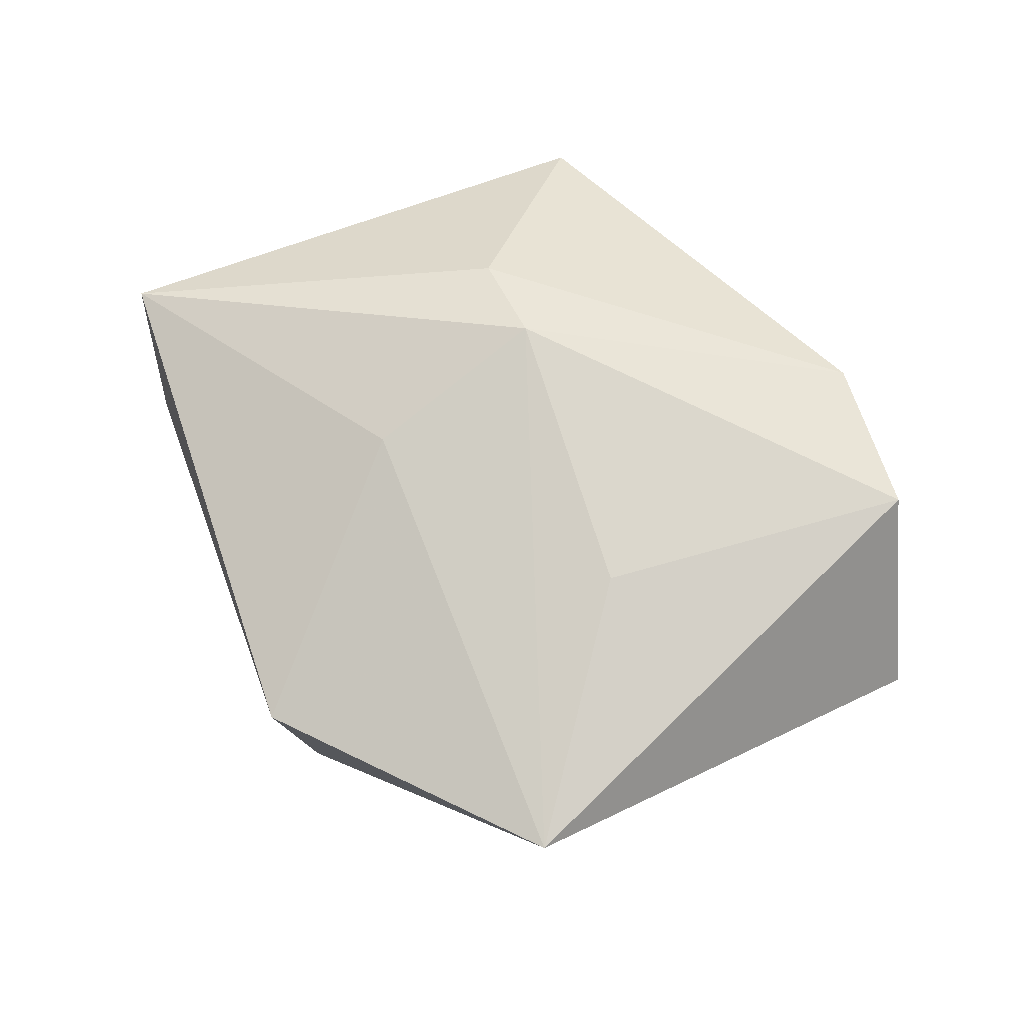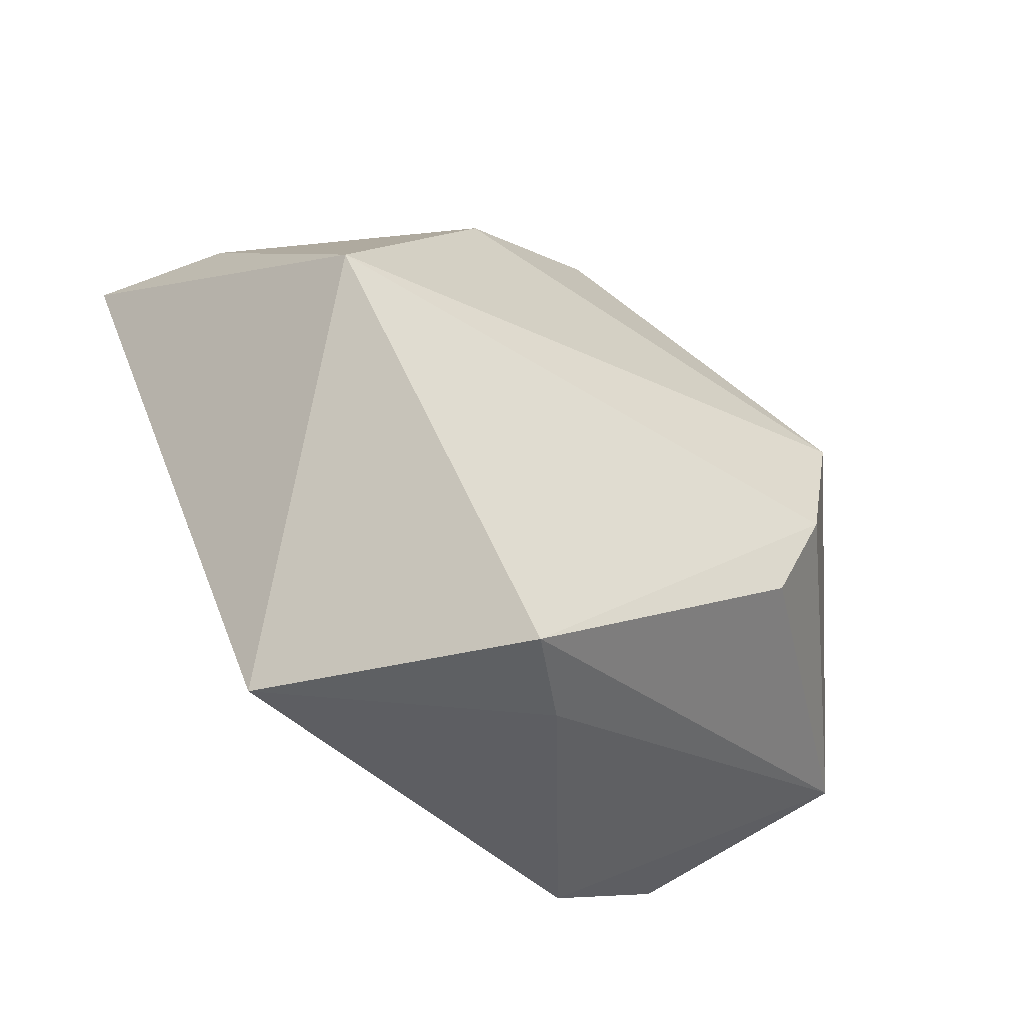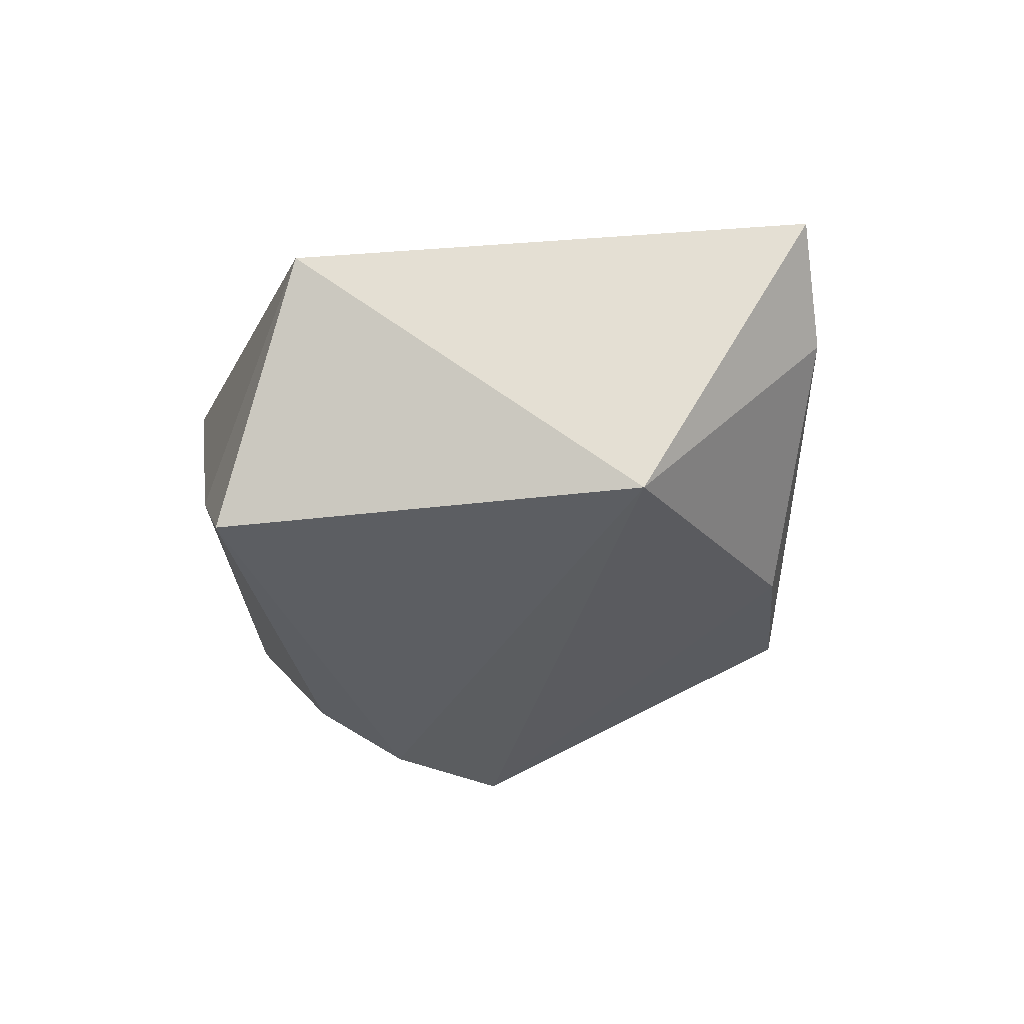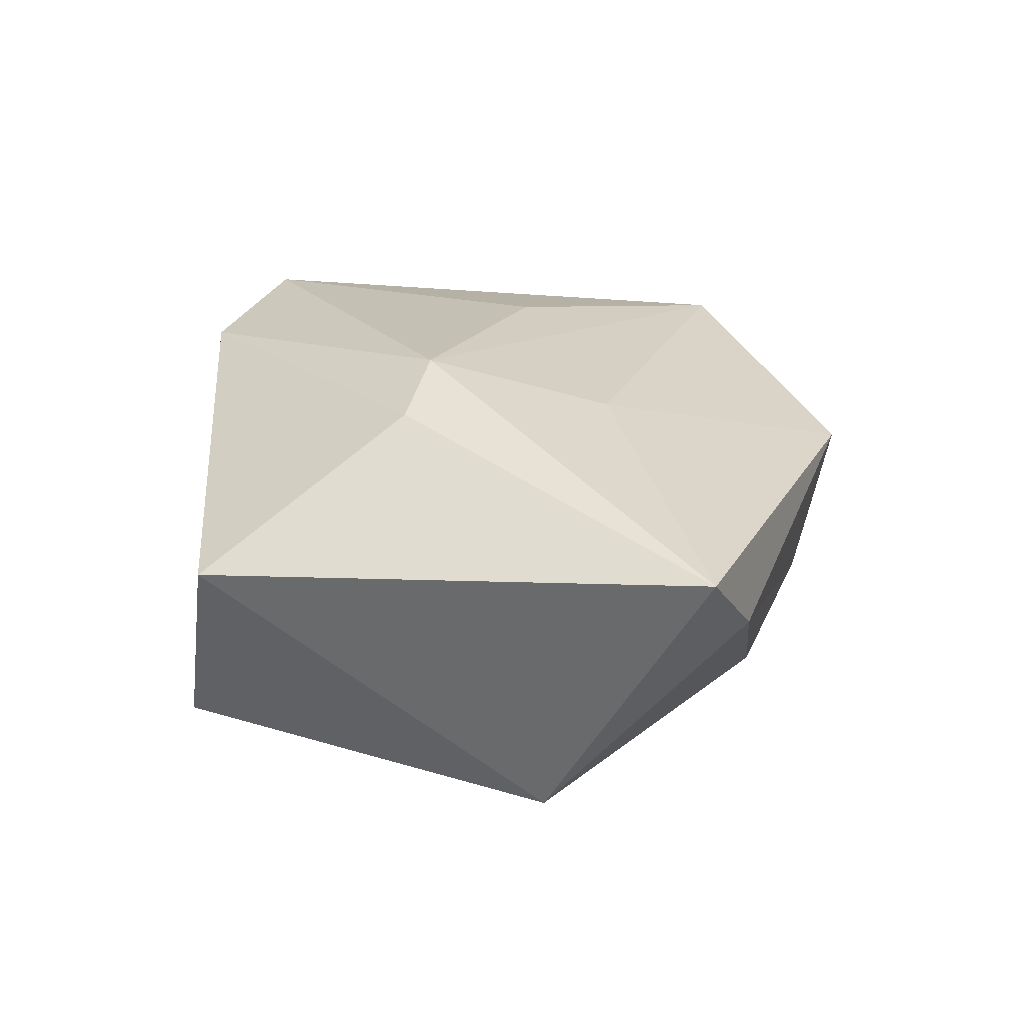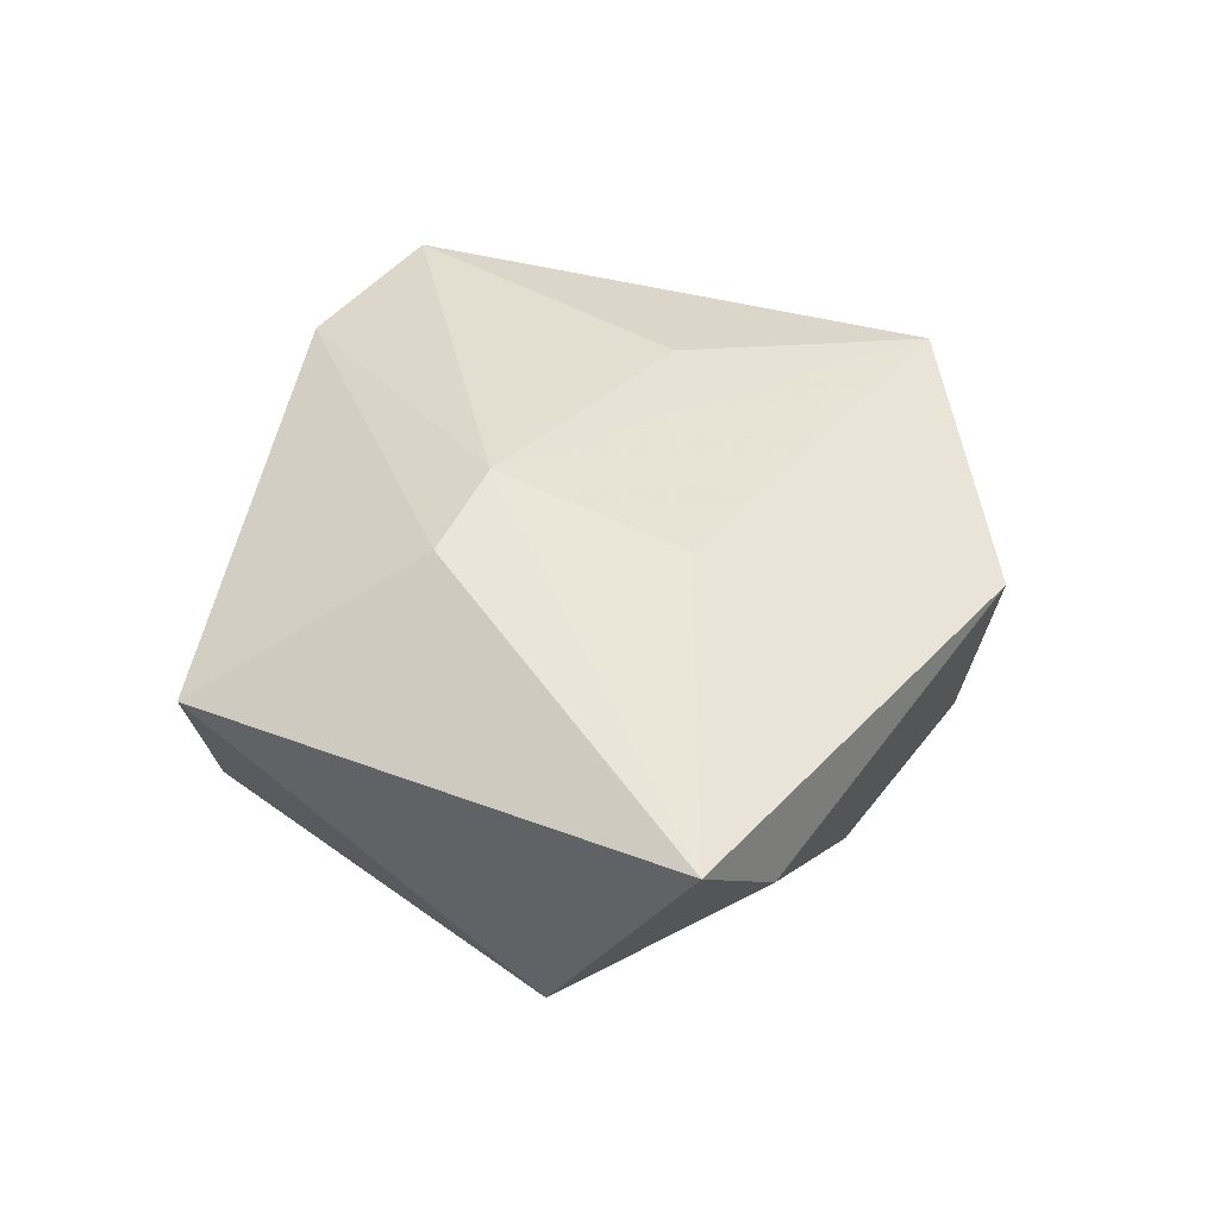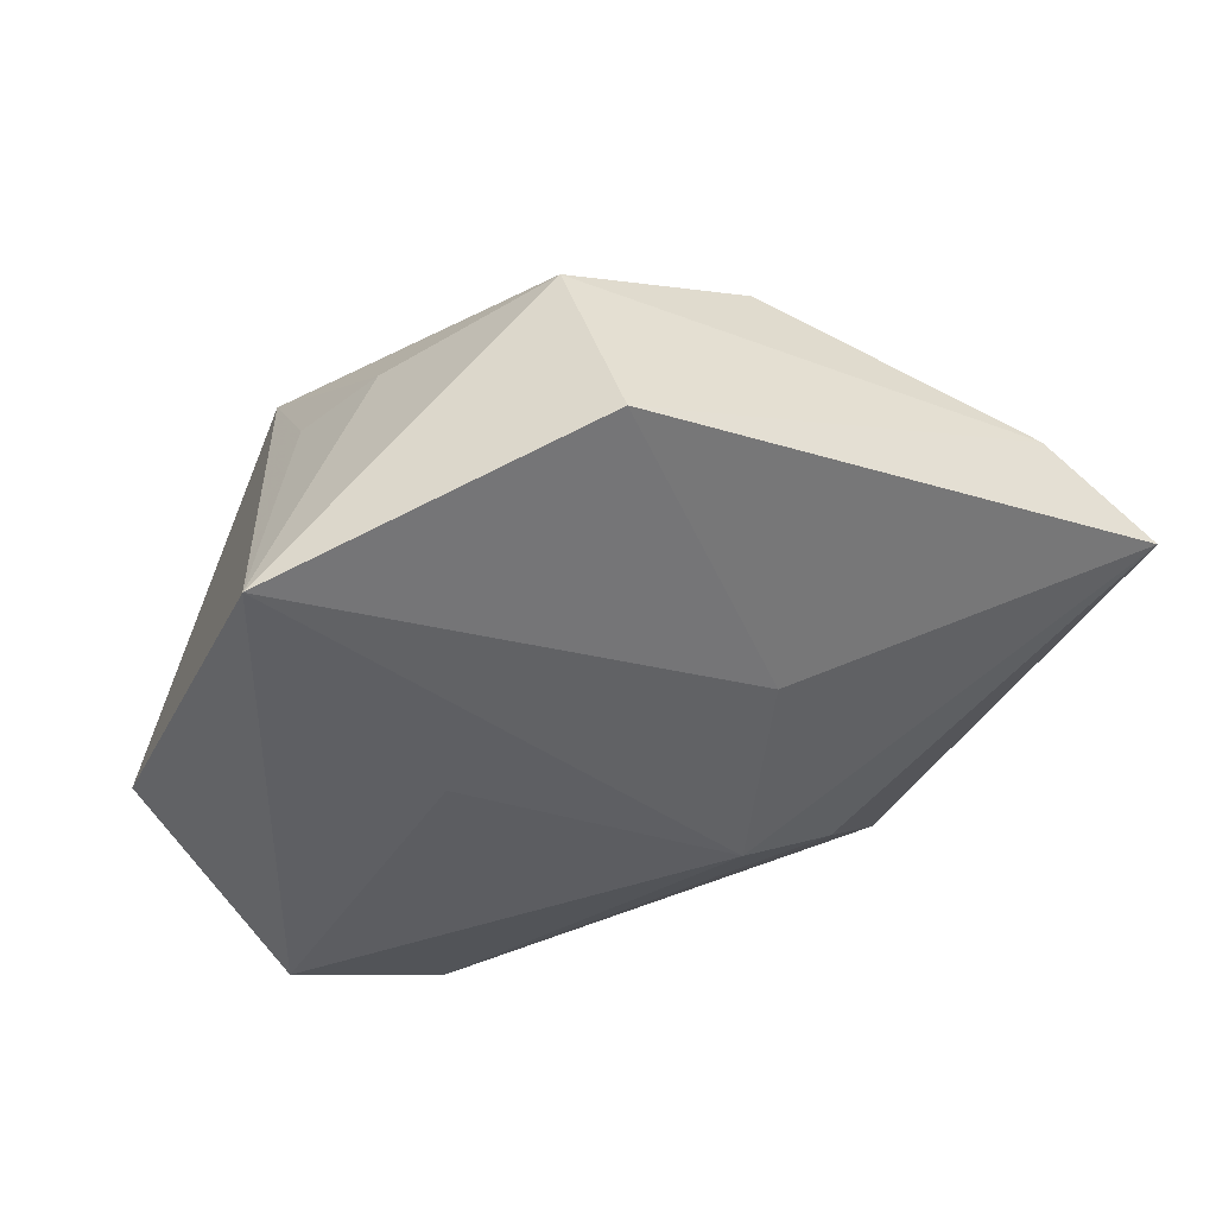
<metadata>
{"format":"obj","ext":"obj","renderer":"f3d","projection":"perspective","resolution":1024,"background":"white","views":[{"elev":66.9,"azim":-136.3,"up":"+Z"},{"elev":-46.5,"azim":140.3,"up":"+Y"},{"elev":-31.3,"azim":66.4,"up":"+Z"},{"elev":26.1,"azim":82.8,"up":"+Z"},{"elev":42.2,"azim":97.9,"up":"+Z"},{"elev":54.4,"azim":-12.6,"up":"+Y"}]}
</metadata>
<code>
v -0.03537 0.03482 0.01354
v -0.05059 -0.01467 -0.0005234
v -0.01903 0.02931 -0.0133
v 0.01833 0.03054 -0.01434
v 0.01925 -0.01259 0.02229
v -0.01975 0.00693 0.02037
v -0.02159 -0.03424 0.01799
v 0.003503 -0.03922 -0.01105
v -0.02709 0.02255 -0.01376
v -0.02867 0.01255 -0.02572
v 0.04273 0.02427 0.004764
v -0.001302 0.04129 -0.01155
v 0.009051 -0.0086 0.02493
v -0.02555 -0.002448 -0.02567
v 0.05213 0.018 0.0147
v 0.01303 0.01257 0.01962
v 0.0005883 0.04497 0.008289
v -0.01998 -0.01532 -0.02391
v 0.02981 -0.03762 0.008128
v 0.04028 0.001276 -0.01948
v -0.03783 -0.02504 0.01933
v 0.01297 -0.04006 -0.01965
f 15 19 20
f 20 19 22
f 22 19 8
f 6 1 21
f 21 13 6
f 6 13 1
f 16 13 15
f 1 13 16
f 15 17 16
f 16 17 1
f 7 13 21
f 7 8 19
f 5 19 15
f 15 13 5
f 5 7 19
f 13 7 5
f 11 17 15
f 11 20 4
f 15 20 11
f 22 8 2
f 21 1 2
f 2 7 21
f 8 7 2
f 1 17 12
f 12 3 1
f 12 11 4
f 17 11 12
f 10 2 1
f 3 12 10
f 10 12 4
f 4 20 10
f 1 3 9
f 9 10 1
f 3 10 9
f 22 2 18
f 2 10 14
f 14 18 2
f 14 10 20
f 14 20 22
f 22 18 14

</code>
